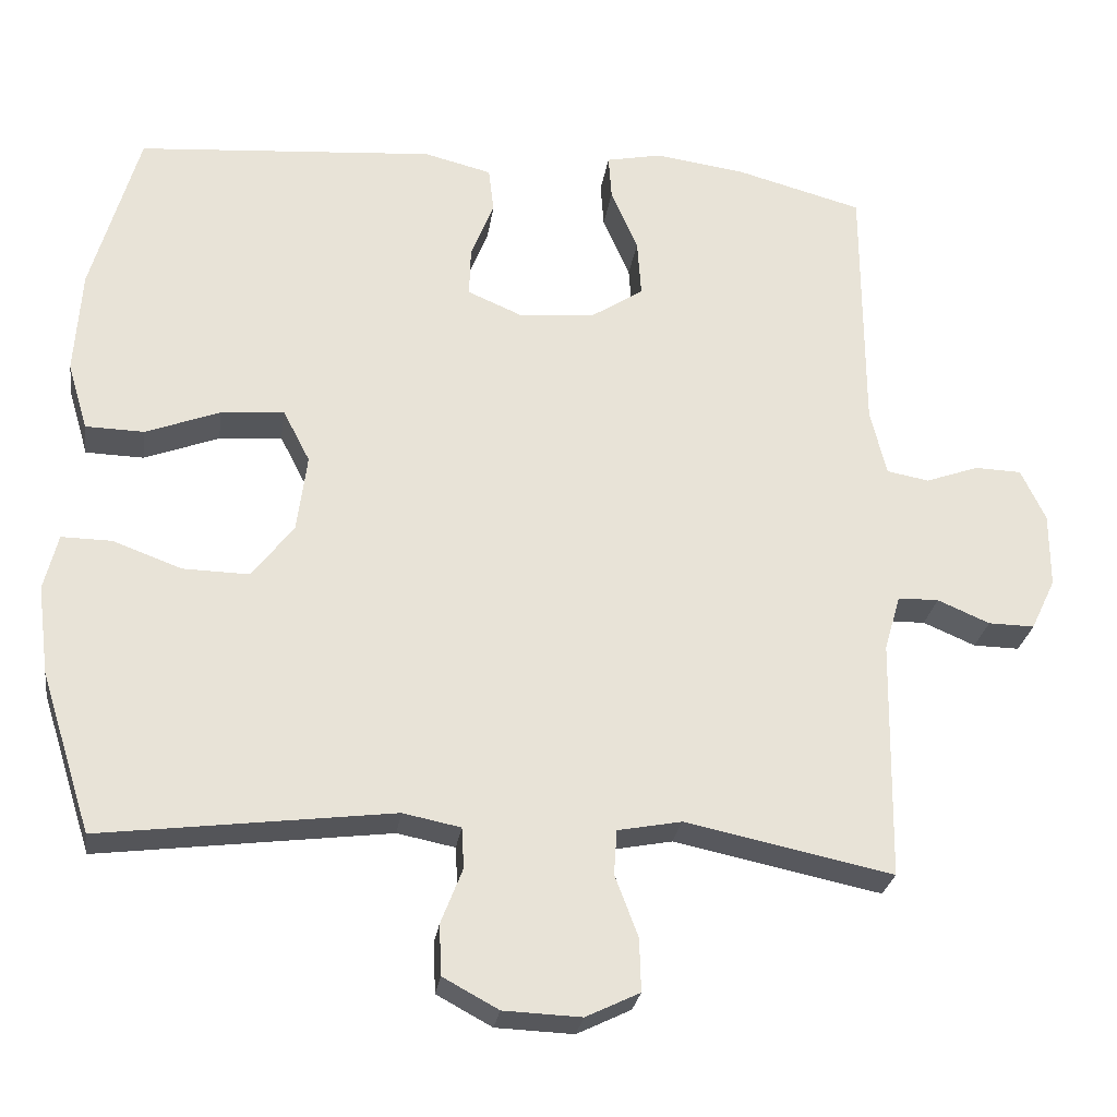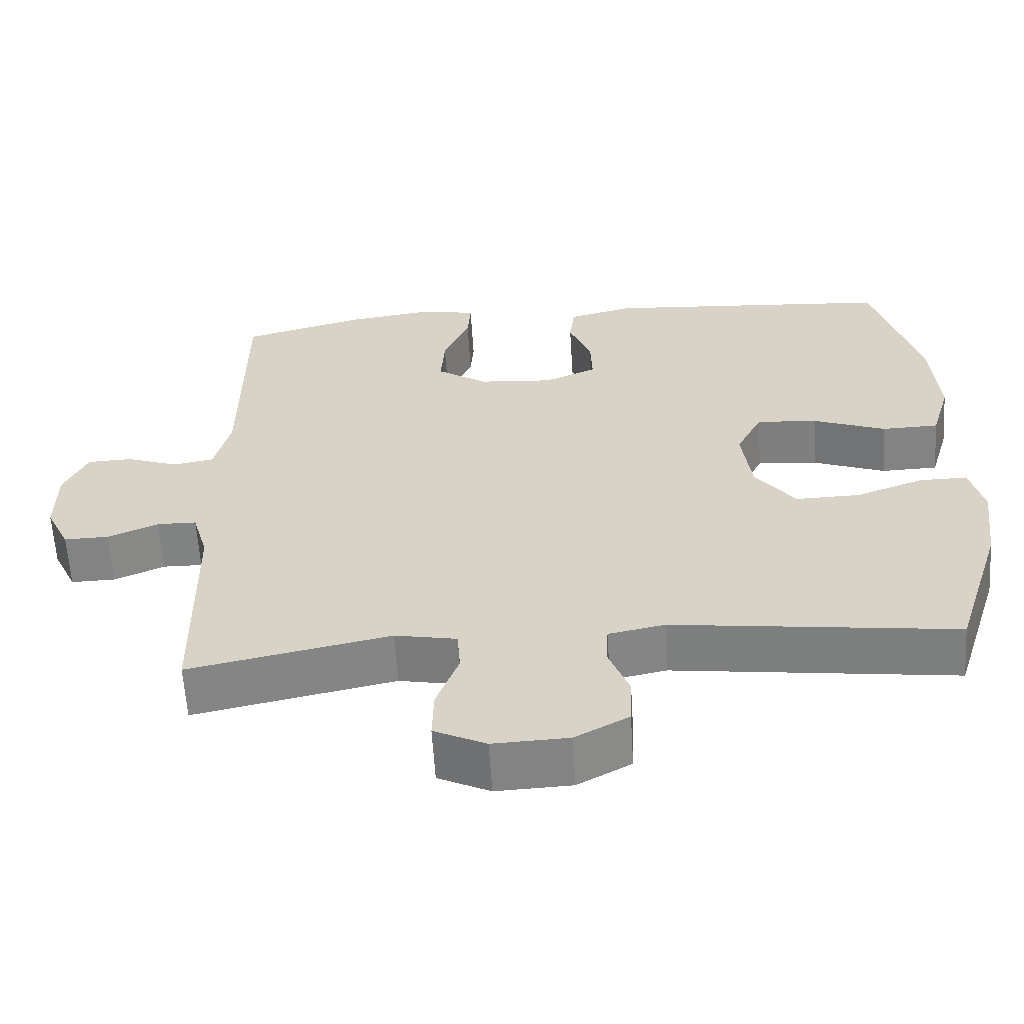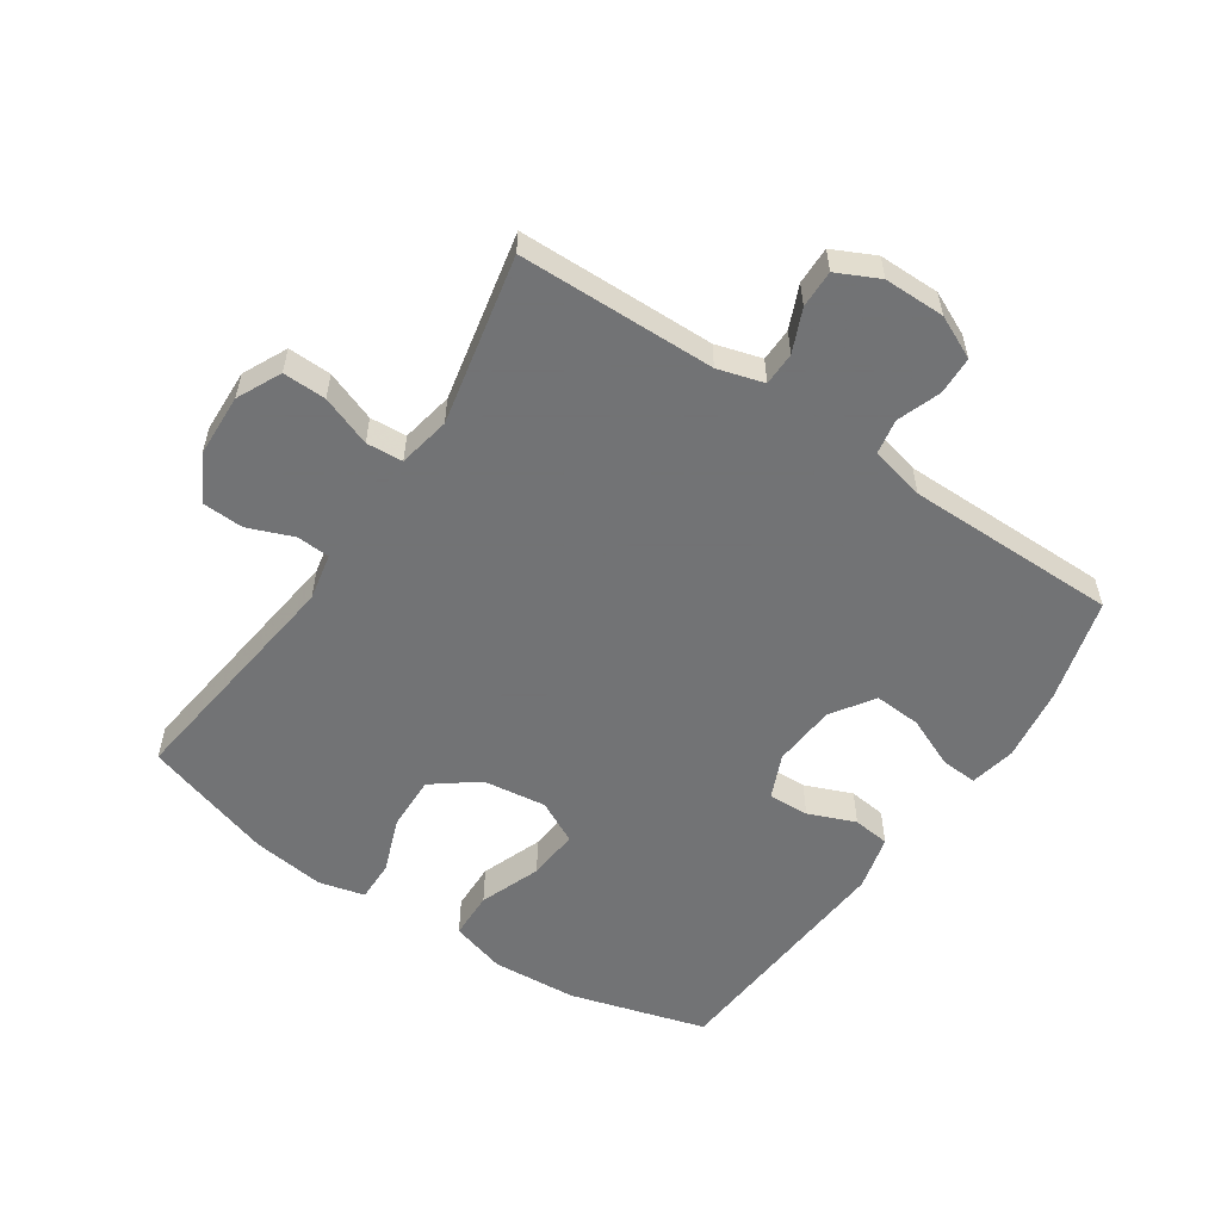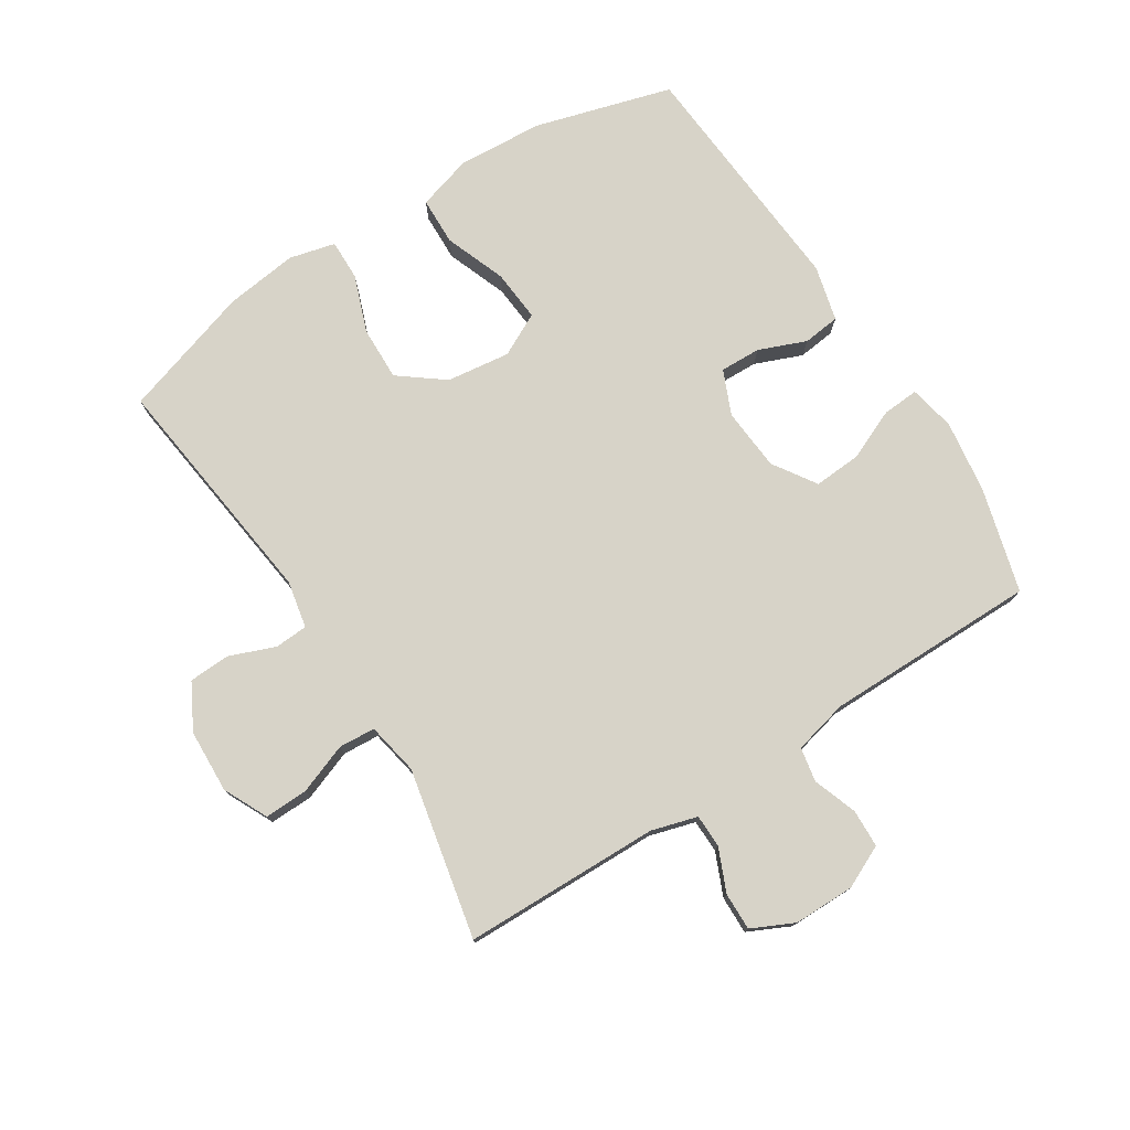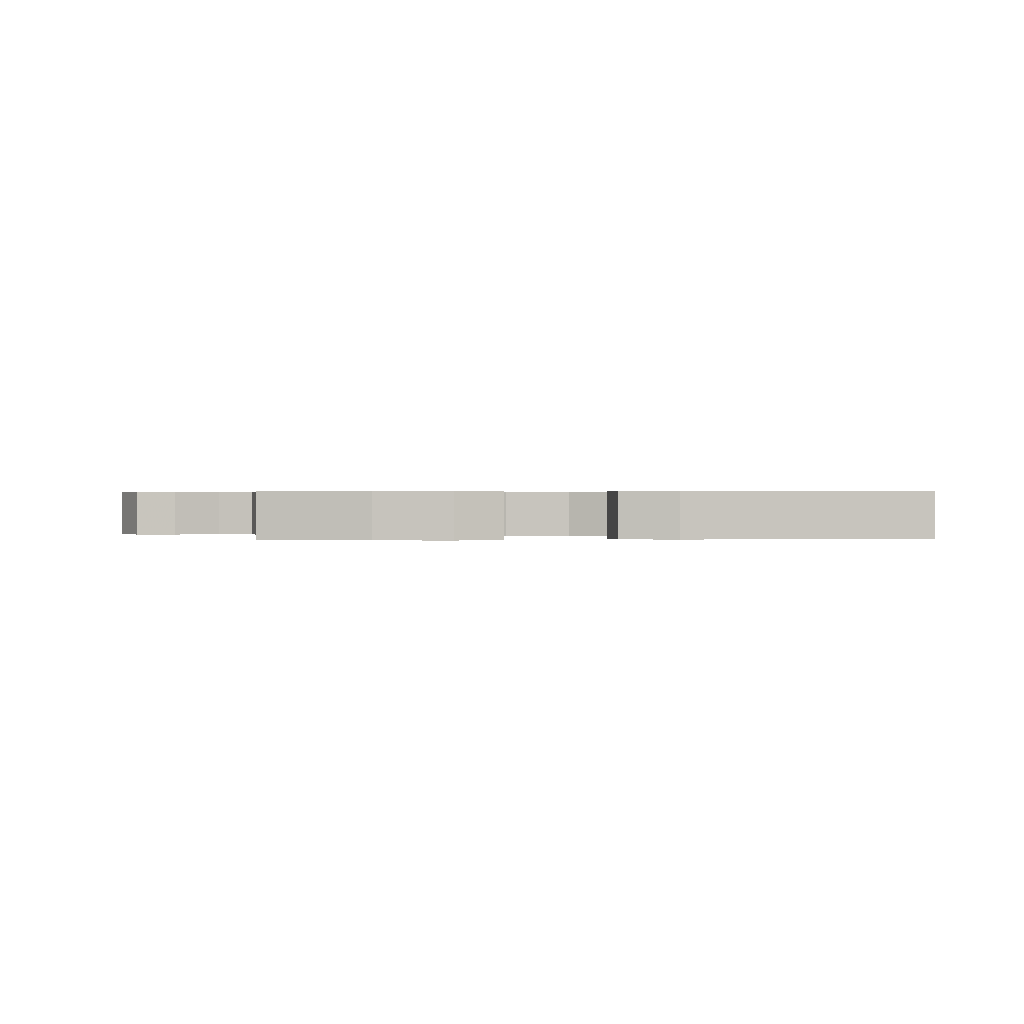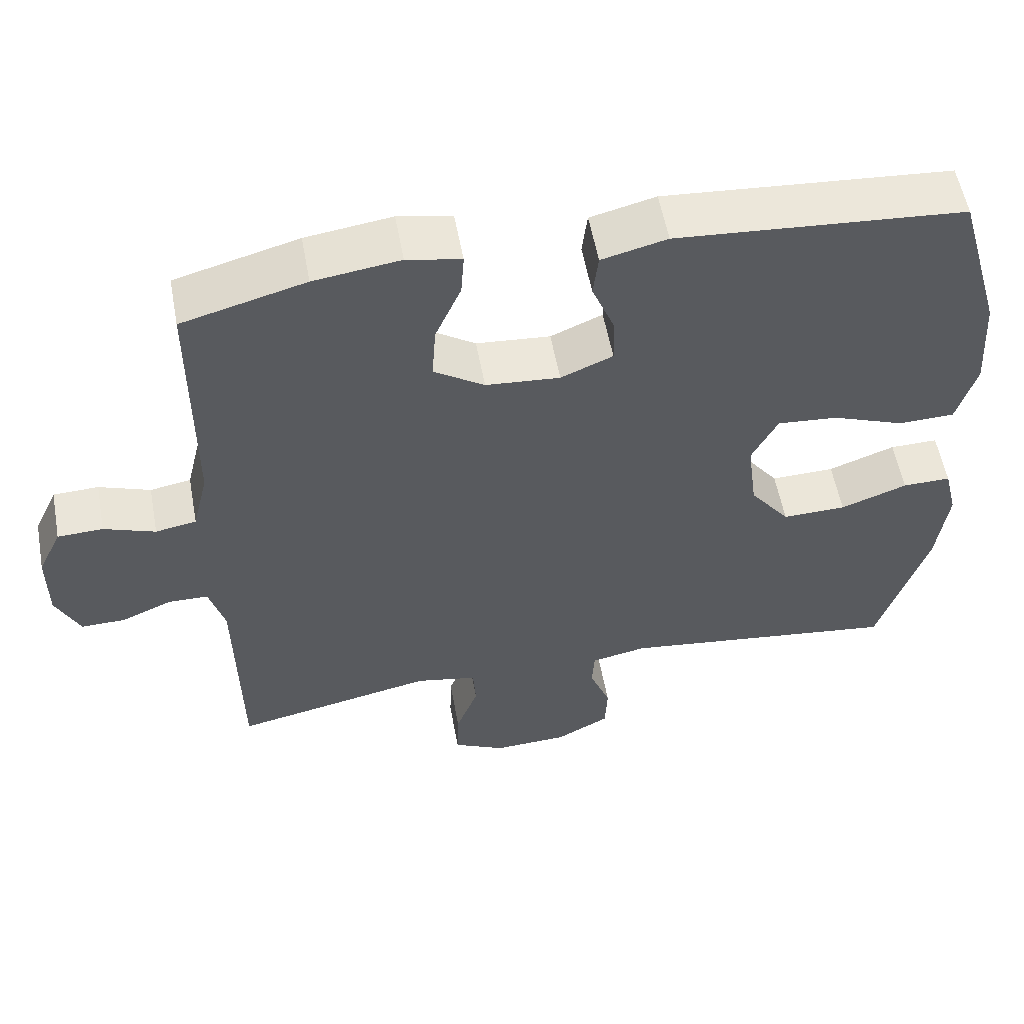
<metadata>
{"format":"obj","ext":"obj","renderer":"f3d","projection":"perspective","resolution":1024,"background":"white","views":[{"elev":-26.8,"azim":171.8,"up":"+Z"},{"elev":-60.8,"azim":3.5,"up":"+Z"},{"elev":-55.7,"azim":-123.8,"up":"+Y"},{"elev":76.6,"azim":-122.4,"up":"+Y"},{"elev":0.5,"azim":-5.1,"up":"+Y"},{"elev":55.9,"azim":-10.4,"up":"+Z"}]}
</metadata>
<code>
v 0.5 0.07 0.5
v 0.562 0.07 0.283
v 0.571 0.07 0.147
v 0.545 0.07 0.059
v 0.469 0.07 0.057
v 0.372 0.07 0.094
v 0.29 0.07 0.101
v 0.255 0.07 0.033
v 0.268 0.07 -0.068
v 0.322 0.07 -0.139
v 0.408 0.07 -0.137
v 0.498 0.07 -0.104
v 0.563 0.07 -0.103
v 0.581 0.07 -0.176
v 0.566 0.07 -0.292
v 0.5 0.07 -0.5
v 0.121 0.07 -0.452
v 0.046 0.07 -0.467
v 0.043 0.07 -0.52
v 0.071 0.07 -0.592
v 0.068 0.07 -0.658
v -0.004 0.07 -0.697
v -0.105 0.07 -0.701
v -0.175 0.07 -0.667
v -0.173 0.07 -0.598
v -0.143 0.07 -0.518
v -0.147 0.07 -0.46
v -0.23 0.07 -0.444
v -0.5 0.07 -0.5
v -0.505 0.07 -0.187
v -0.526 0.07 -0.114
v -0.579 0.07 -0.113
v -0.647 0.07 -0.142
v -0.707 0.07 -0.143
v -0.739 0.07 -0.076
v -0.739 0.07 0.021
v -0.707 0.07 0.089
v -0.646 0.07 0.091
v -0.577 0.07 0.066
v -0.522 0.07 0.076
v -0.501 0.07 0.163
v -0.5 0.07 0.5
v -0.334 0.07 0.545
v -0.218 0.07 0.561
v -0.145 0.07 0.546
v -0.149 0.07 0.488
v -0.184 0.07 0.407
v -0.189 0.07 0.332
v -0.121 0.07 0.287
v -0.021 0.07 0.279
v 0.049 0.07 0.309
v 0.047 0.07 0.374
v 0.017 0.07 0.449
v 0.024 0.07 0.508
v 0.112 0.07 0.53
v 0.5 0 0.5
v 0.562 0 0.283
v 0.571 0 0.147
v 0.545 0 0.059
v 0.469 0 0.057
v 0.372 0 0.094
v 0.29 0 0.101
v 0.255 0 0.033
v 0.268 0 -0.068
v 0.322 0 -0.139
v 0.408 0 -0.137
v 0.498 0 -0.104
v 0.563 0 -0.103
v 0.581 0 -0.176
v 0.566 0 -0.292
v 0.5 0 -0.5
v 0.121 0 -0.452
v 0.046 0 -0.467
v 0.043 0 -0.52
v 0.071 0 -0.592
v 0.068 0 -0.658
v -0.004 0 -0.697
v -0.105 0 -0.701
v -0.175 0 -0.667
v -0.173 0 -0.598
v -0.143 0 -0.518
v -0.147 0 -0.46
v -0.23 0 -0.444
v -0.5 0 -0.5
v -0.505 0 -0.187
v -0.526 0 -0.114
v -0.579 0 -0.113
v -0.647 0 -0.142
v -0.707 0 -0.143
v -0.739 0 -0.076
v -0.739 0 0.021
v -0.707 0 0.089
v -0.646 0 0.091
v -0.577 0 0.066
v -0.522 0 0.076
v -0.501 0 0.163
v -0.5 0 0.5
v -0.334 0 0.545
v -0.218 0 0.561
v -0.145 0 0.546
v -0.149 0 0.488
v -0.184 0 0.407
v -0.189 0 0.332
v -0.121 0 0.287
v -0.021 0 0.279
v 0.049 0 0.309
v 0.047 0 0.374
v 0.017 0 0.449
v 0.024 0 0.508
v 0.112 0 0.53
f 4 5 6
f 3 4 6
f 2 3 6
f 1 2 6
f 55 1 6
f 54 55 6
f 53 54 6
f 52 53 6
f 51 52 6 7
f 50 51 7 8
f 49 50 8 9
f 48 49 9 10
f 45 46 47
f 44 45 47
f 43 44 47
f 42 43 47
f 41 42 47
f 40 41 47 48
f 37 38 39
f 36 37 39
f 35 36 39
f 34 35 39
f 33 34 39
f 32 33 39
f 31 32 39 40
f 40 48 10
f 31 40 10
f 30 31 10
f 24 25 26
f 23 24 26
f 22 23 26
f 21 22 26
f 20 21 26
f 19 20 26
f 18 19 26 27
f 17 18 27 28
f 15 16 17
f 14 15 17
f 13 14 17
f 12 13 17
f 11 12 17
f 30 10 11
f 29 30 11
f 28 29 11
f 11 17 28
f 61 60 59
f 61 59 58
f 61 58 57
f 61 57 56
f 61 56 110
f 61 110 109
f 61 109 108
f 61 108 107
f 62 61 107 106
f 63 62 106 105
f 64 63 105 104
f 65 64 104 103
f 102 101 100
f 102 100 99
f 102 99 98
f 102 98 97
f 102 97 96
f 103 102 96 95
f 94 93 92
f 94 92 91
f 94 91 90
f 94 90 89
f 94 89 88
f 94 88 87
f 95 94 87 86
f 65 103 95
f 65 95 86
f 65 86 85
f 81 80 79
f 81 79 78
f 81 78 77
f 81 77 76
f 81 76 75
f 81 75 74
f 82 81 74 73
f 83 82 73 72
f 72 71 70
f 72 70 69
f 72 69 68
f 72 68 67
f 72 67 66
f 66 65 85
f 66 85 84
f 66 84 83
f 83 72 66
f 1 56 57 2
f 2 57 58 3
f 3 58 59 4
f 4 59 60 5
f 5 60 61 6
f 6 61 62 7
f 7 62 63 8
f 8 63 64 9
f 9 64 65 10
f 10 65 66 11
f 11 66 67 12
f 12 67 68 13
f 13 68 69 14
f 14 69 70 15
f 15 70 71 16
f 16 71 72 17
f 17 72 73 18
f 18 73 74 19
f 19 74 75 20
f 20 75 76 21
f 21 76 77 22
f 22 77 78 23
f 23 78 79 24
f 24 79 80 25
f 25 80 81 26
f 26 81 82 27
f 27 82 83 28
f 28 83 84 29
f 29 84 85 30
f 30 85 86 31
f 31 86 87 32
f 32 87 88 33
f 33 88 89 34
f 34 89 90 35
f 35 90 91 36
f 36 91 92 37
f 37 92 93 38
f 38 93 94 39
f 39 94 95 40
f 40 95 96 41
f 41 96 97 42
f 42 97 98 43
f 43 98 99 44
f 44 99 100 45
f 45 100 101 46
f 46 101 102 47
f 47 102 103 48
f 48 103 104 49
f 49 104 105 50
f 50 105 106 51
f 51 106 107 52
f 52 107 108 53
f 53 108 109 54
f 54 109 110 55
f 55 110 56 1

</code>
